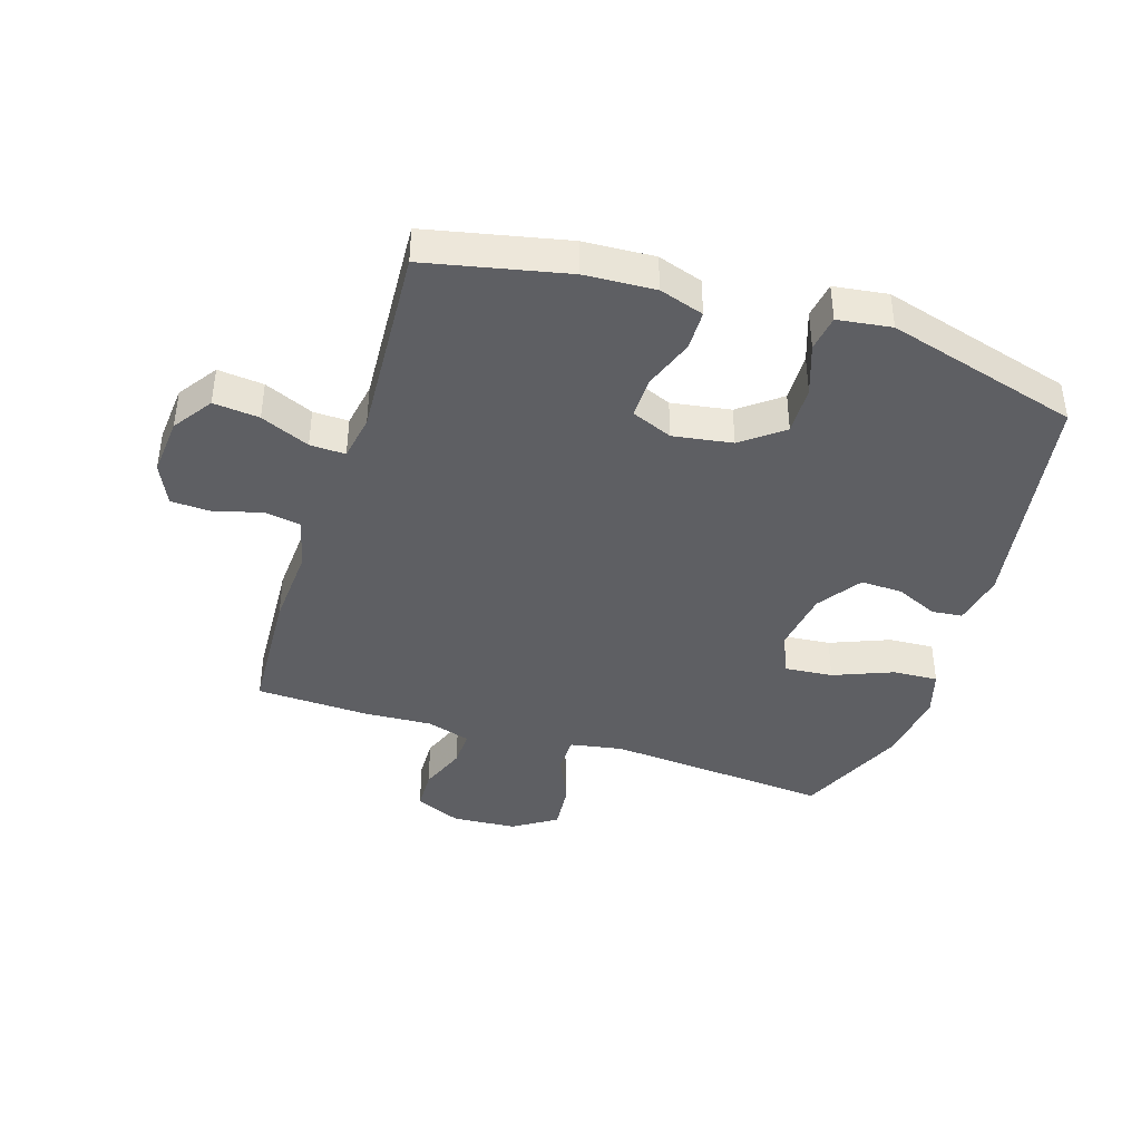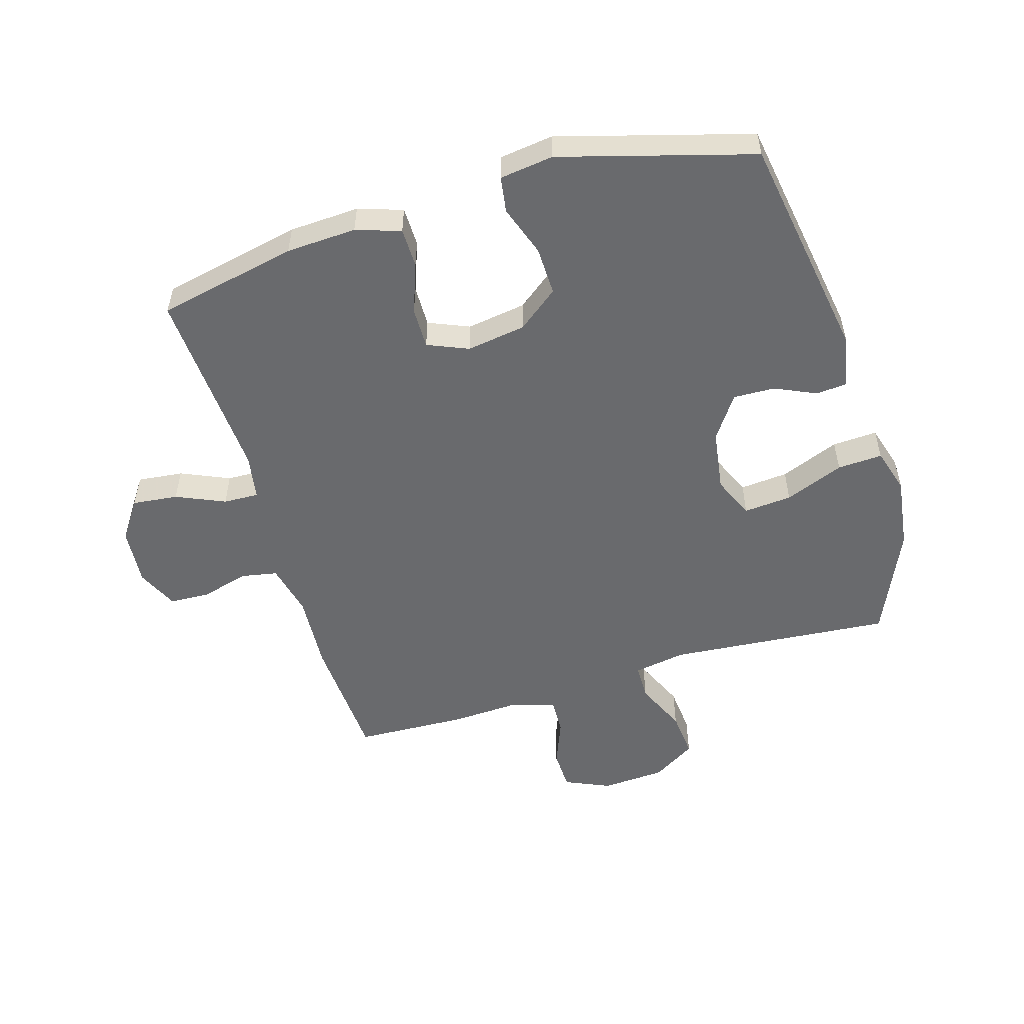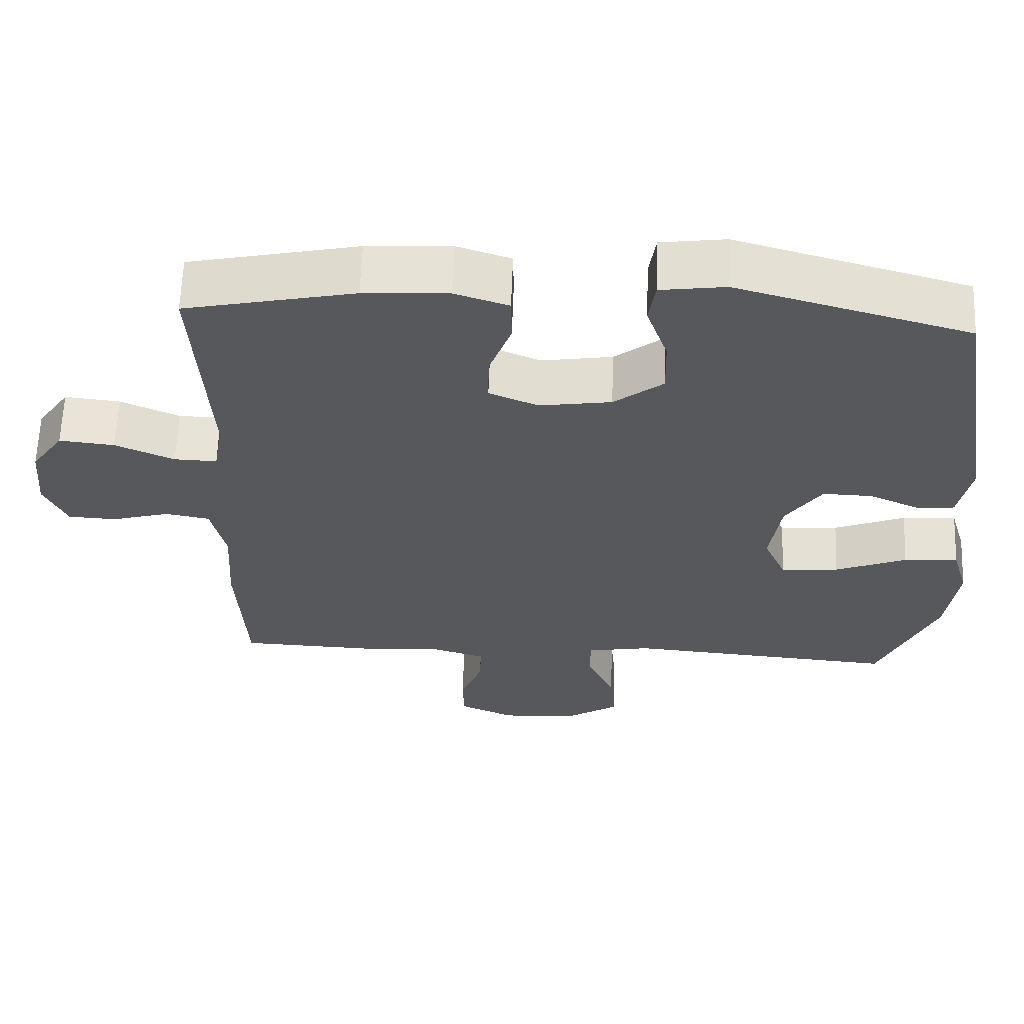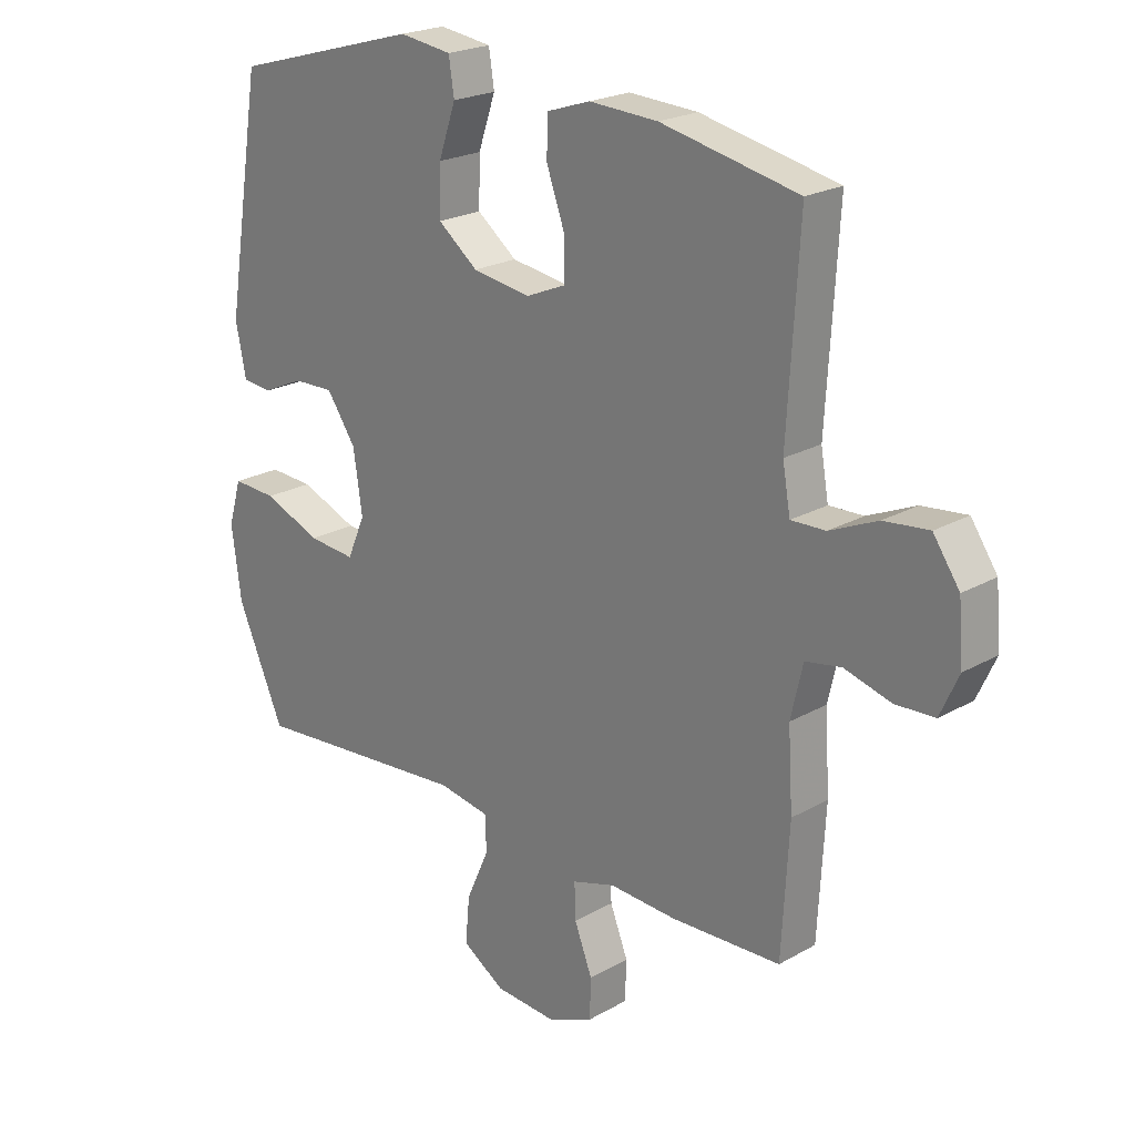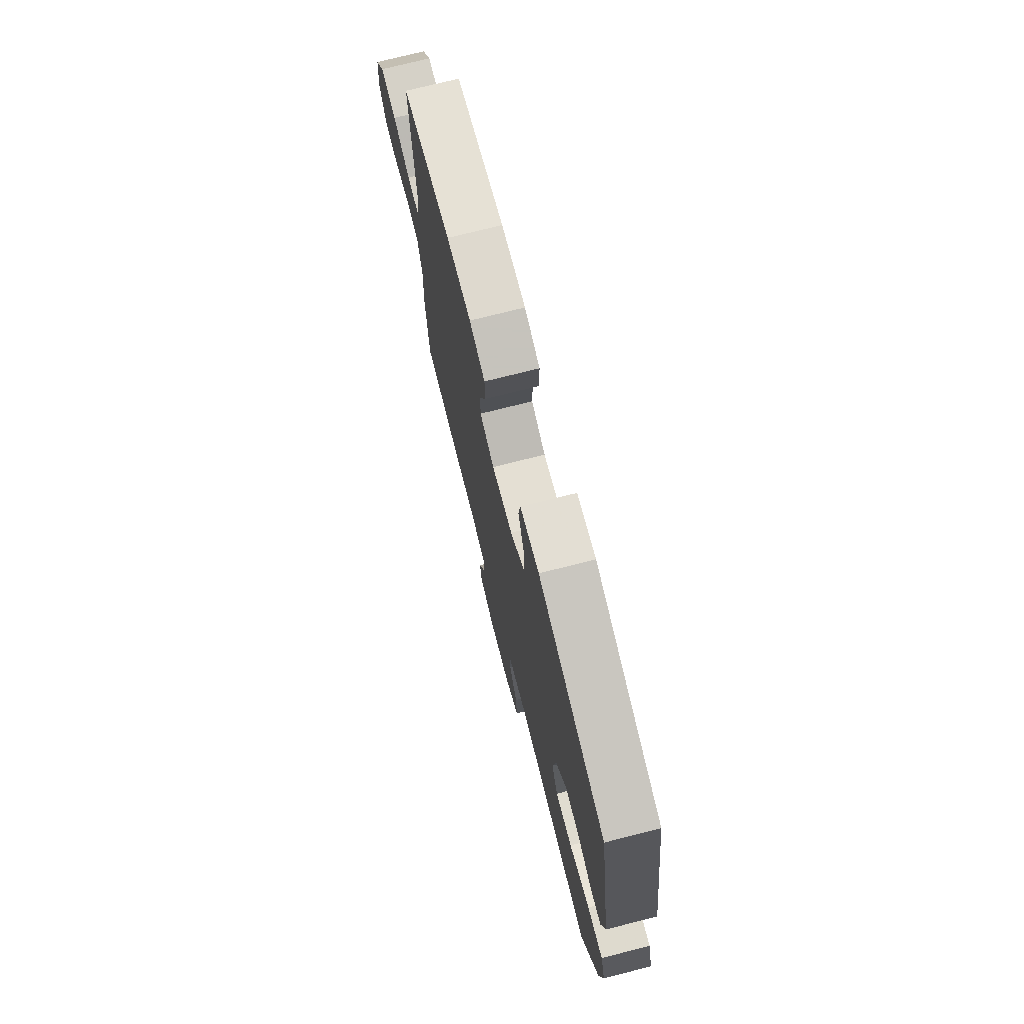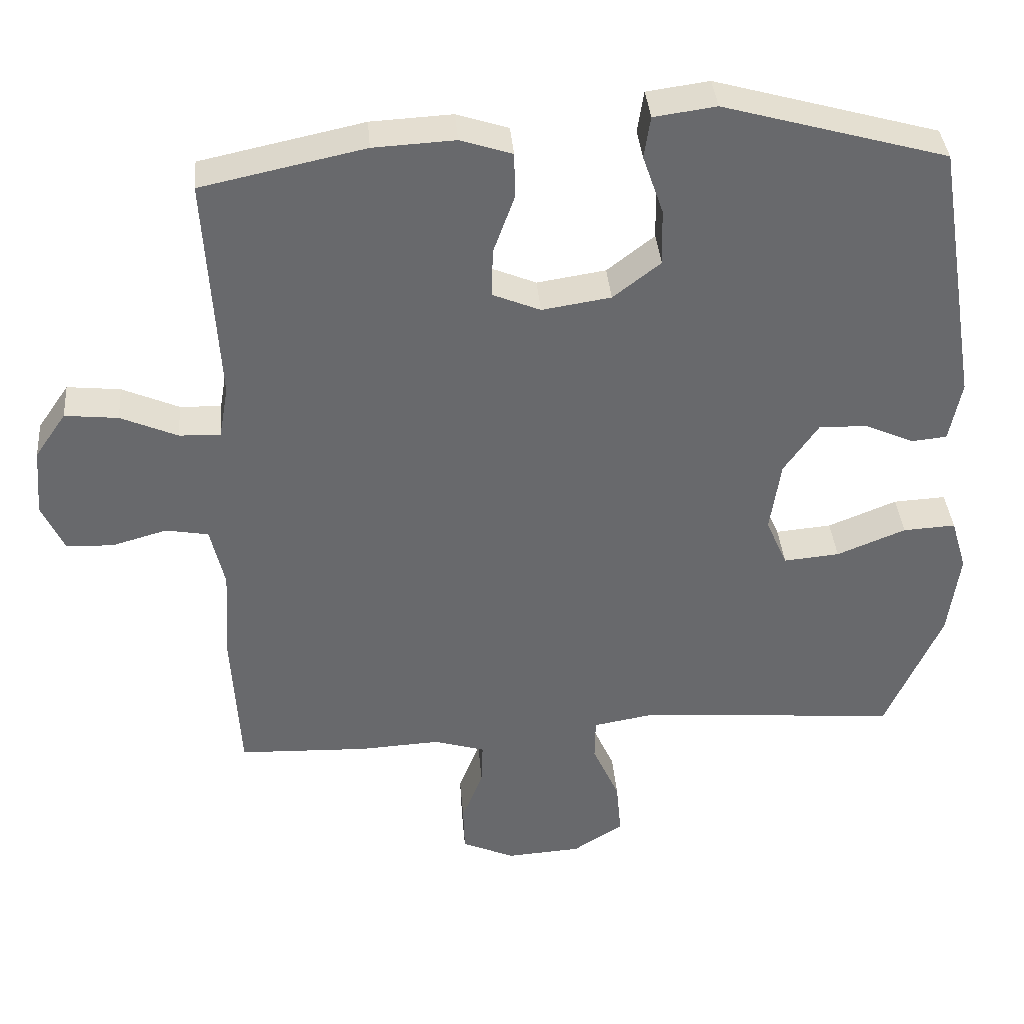
<metadata>
{"format":"obj","ext":"obj","renderer":"f3d","projection":"perspective","resolution":1024,"background":"white","views":[{"elev":-41.1,"azim":-17.6,"up":"+Y"},{"elev":-53.0,"azim":16.6,"up":"+Y"},{"elev":62.2,"azim":2.1,"up":"+Z"},{"elev":22.0,"azim":-134.7,"up":"+Z"},{"elev":74.1,"azim":75.8,"up":"+Z"},{"elev":37.5,"azim":-4.8,"up":"+Z"}]}
</metadata>
<code>
v -0.5 0.07 0.5
v -0.27 0.07 0.549
v -0.155 0.07 0.555
v -0.082 0.07 0.531
v -0.081 0.07 0.466
v -0.111 0.07 0.383
v -0.112 0.07 0.315
v -0.045 0.07 0.287
v 0.052 0.07 0.302
v 0.119 0.07 0.354
v 0.117 0.07 0.434
v 0.088 0.07 0.518
v 0.097 0.07 0.577
v 0.185 0.07 0.589
v 0.5 0.07 0.5
v 0.561 0.07 0.124
v 0.544 0.07 0.038
v 0.494 0.07 0.033
v 0.425 0.07 0.064
v 0.357 0.07 0.066
v 0.308 0.07 -0.005
v 0.293 0.07 -0.107
v 0.323 0.07 -0.176
v 0.402 0.07 -0.169
v 0.499 0.07 -0.13
v 0.573 0.07 -0.126
v 0.595 0.07 -0.2
v 0.579 0.07 -0.32
v 0.5 0.07 -0.5
v 0.132 0.07 -0.47
v 0.046 0.07 -0.485
v 0.045 0.07 -0.545
v 0.083 0.07 -0.63
v 0.09 0.07 -0.708
v 0.019 0.07 -0.753
v -0.086 0.07 -0.76
v -0.161 0.07 -0.727
v -0.163 0.07 -0.66
v -0.133 0.07 -0.583
v -0.131 0.07 -0.523
v -0.203 0.07 -0.501
v -0.316 0.07 -0.507
v -0.5 0.07 -0.5
v -0.512 0.07 -0.287
v -0.504 0.07 -0.158
v -0.524 0.07 -0.071
v -0.584 0.07 -0.06
v -0.662 0.07 -0.082
v -0.728 0.07 -0.079
v -0.759 0.07 -0.011
v -0.751 0.07 0.085
v -0.707 0.07 0.149
v -0.632 0.07 0.141
v -0.552 0.07 0.106
v -0.494 0.07 0.104
v -0.481 0.07 0.179
v -0.5 0 0.5
v -0.27 0 0.549
v -0.155 0 0.555
v -0.082 0 0.531
v -0.081 0 0.466
v -0.111 0 0.383
v -0.112 0 0.315
v -0.045 0 0.287
v 0.052 0 0.302
v 0.119 0 0.354
v 0.117 0 0.434
v 0.088 0 0.518
v 0.097 0 0.577
v 0.185 0 0.589
v 0.5 0 0.5
v 0.561 0 0.124
v 0.544 0 0.038
v 0.494 0 0.033
v 0.425 0 0.064
v 0.357 0 0.066
v 0.308 0 -0.005
v 0.293 0 -0.107
v 0.323 0 -0.176
v 0.402 0 -0.169
v 0.499 0 -0.13
v 0.573 0 -0.126
v 0.595 0 -0.2
v 0.579 0 -0.32
v 0.5 0 -0.5
v 0.132 0 -0.47
v 0.046 0 -0.485
v 0.045 0 -0.545
v 0.083 0 -0.63
v 0.09 0 -0.708
v 0.019 0 -0.753
v -0.086 0 -0.76
v -0.161 0 -0.727
v -0.163 0 -0.66
v -0.133 0 -0.583
v -0.131 0 -0.523
v -0.203 0 -0.501
v -0.316 0 -0.507
v -0.5 0 -0.5
v -0.512 0 -0.287
v -0.504 0 -0.158
v -0.524 0 -0.071
v -0.584 0 -0.06
v -0.662 0 -0.082
v -0.728 0 -0.079
v -0.759 0 -0.011
v -0.751 0 0.085
v -0.707 0 0.149
v -0.632 0 0.141
v -0.552 0 0.106
v -0.494 0 0.104
v -0.481 0 0.179
f 51 52 53 54
f 51 54 55
f 50 51 55
f 47 48 49 50
f 46 47 50 55
f 45 46 55 56
f 41 42 43 44
f 40 41 44 45
f 36 37 38 39
f 36 39 40
f 35 36 40
f 32 33 34 35
f 31 32 35 40
f 27 28 29 30
f 27 30 31
f 24 25 26 27
f 23 24 27 31
f 22 23 31 40
f 16 17 18 19
f 16 19 20
f 15 16 20
f 14 15 20 21
f 11 12 13 14
f 10 11 14 21
f 3 4 5 6
f 3 6 7
f 56 1 2 3
f 56 3 7
f 45 56 7 8
f 40 45 8 9
f 21 22 40
f 9 10 21 40
f 110 109 108 107
f 111 110 107
f 111 107 106
f 106 105 104 103
f 111 106 103 102
f 112 111 102 101
f 100 99 98 97
f 101 100 97 96
f 95 94 93 92
f 96 95 92
f 96 92 91
f 91 90 89 88
f 96 91 88 87
f 86 85 84 83
f 87 86 83
f 83 82 81 80
f 87 83 80 79
f 96 87 79 78
f 75 74 73 72
f 76 75 72
f 76 72 71
f 77 76 71 70
f 70 69 68 67
f 77 70 67 66
f 62 61 60 59
f 63 62 59
f 59 58 57 112
f 63 59 112
f 64 63 112 101
f 65 64 101 96
f 96 78 77
f 96 77 66 65
f 1 57 58 2
f 2 58 59 3
f 3 59 60 4
f 4 60 61 5
f 5 61 62 6
f 6 62 63 7
f 7 63 64 8
f 8 64 65 9
f 9 65 66 10
f 10 66 67 11
f 11 67 68 12
f 12 68 69 13
f 13 69 70 14
f 14 70 71 15
f 15 71 72 16
f 16 72 73 17
f 17 73 74 18
f 18 74 75 19
f 19 75 76 20
f 20 76 77 21
f 21 77 78 22
f 22 78 79 23
f 23 79 80 24
f 24 80 81 25
f 25 81 82 26
f 26 82 83 27
f 27 83 84 28
f 28 84 85 29
f 29 85 86 30
f 30 86 87 31
f 31 87 88 32
f 32 88 89 33
f 33 89 90 34
f 34 90 91 35
f 35 91 92 36
f 36 92 93 37
f 37 93 94 38
f 38 94 95 39
f 39 95 96 40
f 40 96 97 41
f 41 97 98 42
f 42 98 99 43
f 43 99 100 44
f 44 100 101 45
f 45 101 102 46
f 46 102 103 47
f 47 103 104 48
f 48 104 105 49
f 49 105 106 50
f 50 106 107 51
f 51 107 108 52
f 52 108 109 53
f 53 109 110 54
f 54 110 111 55
f 55 111 112 56
f 56 112 57 1

</code>
